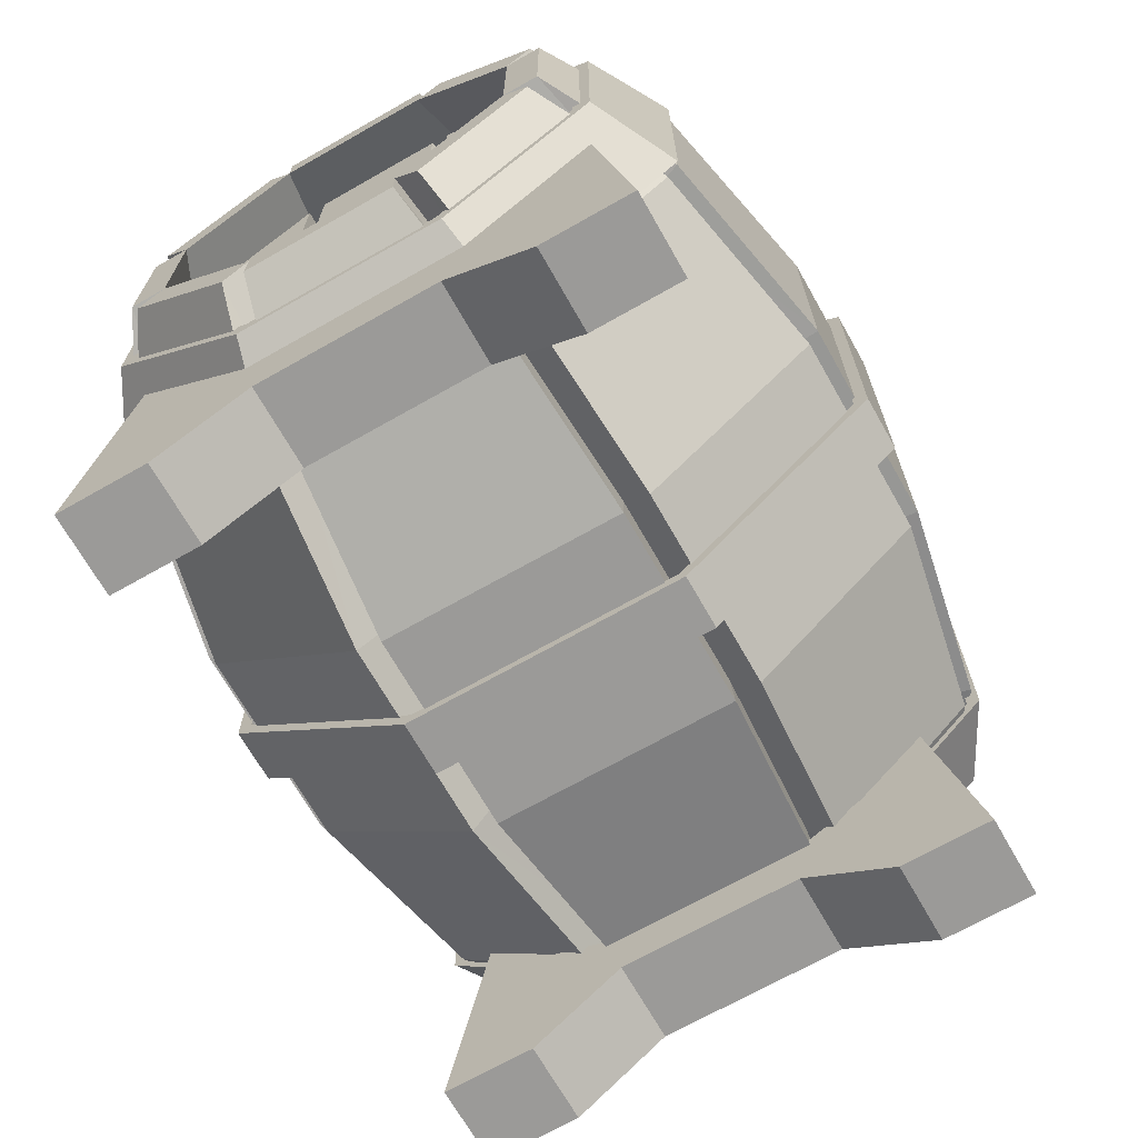
<metadata>
{"format":"obj","ext":"obj","renderer":"f3d","projection":"perspective","resolution":1024,"background":"white","views":[{"elev":-69.3,"azim":-60.4,"up":"+Y"}]}
</metadata>
<code>
o KegStand_Cube.002
v 0.65 0 0.5
v 0.65 0.5224 0.425
v 0.5 0 0.5
v 0.5 0.3972 0.425
v 0.65 0 -0.5
v 0.65 0.5224 -0.425
v 0.5 0 -0.5
v 0.5 0.3972 -0.425
v 0.5 0.1187 -0.1667
v 0.5 0.1187 0.1667
v 0.5 0.2183 0.1667
v 0.5 0.2183 -0.1667
v 0.65 0.1187 0.1667
v 0.65 0.1187 -0.1667
v 0.65 0.2902 -0.1667
v 0.65 0.2902 0.1667
v 0.5 0.278 -0.2958
v 0.65 0 -0.3333
v 0.5 0 -0.3333
v 0.65 0.372 -0.2958
v 0.5 0 0.3333
v 0.65 0.372 0.2958
v 0.5 0.278 0.2958
v 0.65 0 0.3333
v -0.65 0 0.5
v -0.65 0.5224 0.425
v -0.5 0 0.5
v -0.5 0.3972 0.425
v -0.65 0 -0.5
v -0.65 0.5224 -0.425
v -0.5 0 -0.5
v -0.5 0.3972 -0.425
v -0.5 0.1187 -0.1667
v -0.5 0.1187 0.1667
v -0.5 0.2183 0.1667
v -0.5 0.2183 -0.1667
v -0.65 0.1187 0.1667
v -0.65 0.1187 -0.1667
v -0.65 0.2902 -0.1667
v -0.65 0.2902 0.1667
v -0.5 0.278 -0.2958
v -0.65 0 -0.3333
v -0.5 0 -0.3333
v -0.65 0.372 -0.2958
v -0.5 0 0.3333
v -0.65 0.372 0.2958
v -0.5 0.278 0.2958
v -0.65 0 0.3333
f 1 4 3
f 17 7 19
f 8 5 7
f 22 1 24
f 7 18 19
f 4 22 23
f 17 15 20
f 11 15 12
f 10 24 21
f 9 13 10
f 20 14 18
f 15 13 14
f 23 10 21
f 11 9 10
f 5 20 18
f 8 20 6
f 19 14 9
f 9 17 19
f 3 23 21
f 21 1 3
f 23 16 11
f 13 22 24
f 25 28 26
f 31 41 43
f 29 32 31
f 25 46 48
f 42 31 43
f 46 28 47
f 41 39 36
f 39 35 36
f 48 34 45
f 37 33 34
f 38 44 42
f 37 39 38
f 34 47 45
f 33 35 34
f 29 44 30
f 32 44 41
f 38 43 33
f 33 41 36
f 27 47 28
f 25 45 27
f 40 47 35
f 37 46 40
f 1 2 4
f 17 8 7
f 8 6 5
f 22 2 1
f 7 5 18
f 4 2 22
f 17 12 15
f 11 16 15
f 10 13 24
f 9 14 13
f 20 15 14
f 15 16 13
f 23 11 10
f 11 12 9
f 5 6 20
f 8 17 20
f 19 18 14
f 9 12 17
f 3 4 23
f 21 24 1
f 23 22 16
f 13 16 22
f 25 27 28
f 31 32 41
f 29 30 32
f 25 26 46
f 42 29 31
f 46 26 28
f 41 44 39
f 39 40 35
f 48 37 34
f 37 38 33
f 38 39 44
f 37 40 39
f 34 35 47
f 33 36 35
f 29 42 44
f 32 30 44
f 38 42 43
f 33 43 41
f 27 45 47
f 25 48 45
f 40 46 47
f 37 48 46
o Barrel_Keg_Cylinder.011
v -0.7706 0.3547 0.1381
v 0.7706 0.3547 0.1381
v -0.7706 0.6119 0.3953
v 0.7706 0.6119 0.3953
v -0.7706 0.8881 0.3953
v 0.7706 0.9318 0.3771
v -0.7706 1.145 0.1381
v 0.7706 1.145 0.1381
v -0.7706 1.145 -0.1381
v -0.7706 0.9318 -0.3771
v -0.7706 0.6119 -0.3953
v 0.7706 0.5682 -0.3771
v -0.7706 0.3729 -0.1819
v 0.7706 0.3729 -0.1819
v -0.5391 0.2412 0.2384
v 0.5391 0.2216 0.1912
v 0.5391 0.5588 0.5284
v -0.5391 0.5116 0.5088
v 0.5391 0.9884 0.5088
v -0.5391 0.9412 0.5284
v 0.5391 1.278 0.1912
v -0.5391 1.259 0.2384
v 0.5391 1.259 -0.2384
v -0.5391 1.278 -0.1912
v 0.5391 0.9412 -0.5284
v -0.5391 0.9884 -0.5088
v 0.5391 0.5116 -0.5088
v -0.5391 0.5588 -0.5284
v 0.5391 0.2216 -0.1912
v -0.5391 0.2412 -0.2384
v -0.184 0.1506 0.2204
v 0.184 0.1703 0.268
v 0.184 0.482 0.5797
v -0.184 0.5296 0.5994
v 0.184 0.9704 0.5994
v -0.184 1.018 0.5797
v 0.184 1.33 0.268
v -0.184 1.349 0.2204
v 0.184 1.349 -0.2204
v -0.184 1.33 -0.268
v 0.184 1.018 -0.5797
v -0.184 0.9704 -0.5994
v 0.184 0.5296 -0.5994
v -0.184 0.482 -0.5797
v 0.184 0.1703 -0.268
v -0.184 0.1506 -0.2204
v -0.7706 0.9318 0.3771
v 0.7706 0.8881 0.3953
v -0.5391 0.9884 0.5088
v 0.5391 0.9412 0.5284
v -0.184 0.9704 0.5994
v 0.184 1.018 0.5797
v -0.7706 1.127 -0.1819
v 0.7706 1.145 -0.1381
v -0.5391 1.259 -0.2384
v 0.5391 1.278 -0.1912
v -0.184 1.349 -0.2204
v 0.184 1.33 -0.268
v 0.184 1.349 0.2204
v -0.184 1.33 0.268
v 0.5391 1.259 0.2384
v 0.7706 1.127 0.1819
v -0.7706 1.127 0.1819
v -0.5391 1.278 0.1912
v -0.7706 0.8881 -0.3953
v 0.7706 0.9318 -0.3771
v 0.7706 1.127 -0.1819
v -0.5391 0.9412 -0.5284
v 0.5391 0.9884 -0.5088
v -0.184 1.018 -0.5797
v 0.184 0.9704 -0.5994
v -0.7706 0.5682 -0.3771
v 0.7706 0.6119 -0.3953
v 0.7706 0.8881 -0.3953
v -0.5391 0.5116 -0.5088
v 0.5391 0.5588 -0.5284
v -0.184 0.5296 -0.5994
v 0.184 0.482 -0.5797
v -0.7706 0.3547 -0.1381
v 0.7706 0.3547 -0.1381
v -0.5391 0.2216 -0.1912
v 0.5391 0.2412 -0.2384
v -0.184 0.1703 -0.268
v 0.184 0.1506 -0.2204
v 0.5391 0.2412 0.2384
v 0.7706 0.3729 0.1819
v -0.7706 0.3729 0.1819
v -0.5391 0.2216 0.1912
v 0.184 0.1506 0.2204
v -0.184 0.1703 0.268
v -0.5391 0.5588 0.5284
v -0.7706 0.5682 0.3771
v 0.7706 0.5682 0.3771
v 0.5391 0.5116 0.5088
v -0.184 0.482 0.5797
v 0.184 0.5296 0.5994
v -0.7706 0.4193 0.137
v 0.7321 0.4193 0.137
v -0.7706 0.613 0.3307
v 0.7321 0.613 0.3307
v -0.7706 0.887 0.3307
v 0.7321 0.887 0.3307
v -0.7706 1.081 0.137
v 0.7321 1.081 0.137
v -0.7706 1.081 -0.137
v -0.7706 0.887 -0.3307
v -0.7706 0.613 -0.3307
v 0.7321 0.613 -0.3307
v -0.7706 0.4193 -0.137
v 0.7321 0.4193 -0.137
v -0.5134 0.2924 0.1895
v 0.5134 0.2924 0.1895
v 0.5134 0.5605 0.4576
v -0.5134 0.5605 0.4576
v 0.5134 0.9395 0.4576
v -0.5134 0.9395 0.4576
v 0.5134 1.208 0.1895
v -0.5134 1.208 0.1895
v 0.5134 1.208 -0.1895
v -0.5134 1.208 -0.1895
v 0.5134 0.9395 -0.4576
v -0.5134 0.9395 -0.4576
v 0.5134 0.5605 -0.4576
v -0.5134 0.5605 -0.4576
v 0.5134 0.2924 -0.1895
v -0.5134 0.2924 -0.1895
v -0.1767 0.2245 0.2177
v 0.1767 0.2245 0.2177
v 0.1767 0.5323 0.5255
v -0.1767 0.5323 0.5255
v 0.1767 0.9677 0.5255
v -0.1767 0.9677 0.5255
v 0.1767 1.276 0.2177
v -0.1767 1.276 0.2177
v 0.1767 1.276 -0.2177
v -0.1767 1.276 -0.2177
v 0.1767 0.9677 -0.5255
v -0.1767 0.9677 -0.5255
v 0.1767 0.5323 -0.5255
v -0.1767 0.5323 -0.5255
v 0.1767 0.2245 -0.2177
v -0.1767 0.2245 -0.2177
v 0.7321 1.081 -0.137
v 0.7321 0.887 -0.3307
v 0.8194 0.9172 -0.3451
v 0.8194 1.095 -0.1672
v 0.7844 1.053 -0.1263
v 0.7844 0.8763 -0.3028
v 0.7991 0.3941 -0.1746
v 0.7991 0.5754 -0.3559
v 0.7633 0.4372 -0.1329
v 0.7633 0.6171 -0.3128
v 0.8332 0.5845 0.3313
v 0.8332 0.4187 0.1656
v 0.8005 0.4581 0.1275
v 0.8005 0.6225 0.2919
v 0.7992 1.106 0.1743
v 0.7992 0.9243 0.3564
v 0.7633 1.063 0.1324
v 0.7633 0.8824 0.3131
v 0.6228 0.5867 0.3941
v 0.55 0.2388 -0.2117
v 0.7 0.3288 -0.1744
v 0.55 0.2388 0.2117
v 0.7 0.3288 0.1744
v 0.55 0.5383 0.5112
v 0.7 0.5756 0.4212
v 0.55 0.9617 0.5112
v 0.7 0.9244 0.4212
v 0.55 1.261 0.2117
v 0.7 1.171 0.1744
v 0.55 1.261 -0.2117
v 0.7 1.171 -0.1744
v 0.55 0.9617 -0.5112
v 0.7 0.9244 -0.4212
v 0.55 0.5383 -0.5112
v 0.7 0.5756 -0.4212
v 0.7 0.2958 0.1881
v 0.7 0.2958 -0.1881
v 0.7 0.5619 0.4542
v 0.7 0.9381 0.4542
v 0.7 1.204 0.1881
v 0.7 1.204 -0.1881
v 0.7 0.9381 -0.4542
v 0.7 0.5619 -0.4542
v 0.55 0.2157 -0.2213
v 0.55 0.2157 0.2213
v 0.55 0.5287 0.5343
v 0.55 0.9713 0.5343
v 0.55 1.284 0.2213
v 0.55 1.284 -0.2213
v 0.55 0.9713 -0.5343
v 0.55 0.5287 -0.5343
v -0.05 0.156 -0.246
v 0.05 0.1804 -0.2359
v -0.05 0.156 0.246
v 0.05 0.1804 0.2359
v -0.05 0.504 0.594
v 0.05 0.5141 0.5696
v -0.05 0.996 0.594
v 0.05 0.9859 0.5696
v -0.05 1.344 0.246
v 0.05 1.32 0.2359
v -0.05 1.344 -0.246
v 0.05 1.32 -0.2359
v -0.05 0.996 -0.594
v 0.05 0.9859 -0.5696
v -0.05 0.504 -0.594
v 0.05 0.5141 -0.5696
v 0.05 0.1303 0.2567
v 0.05 0.1303 -0.2567
v 0.05 0.4933 0.6197
v 0.05 1.007 0.6197
v 0.05 1.37 0.2567
v 0.05 1.37 -0.2567
v 0.05 1.007 -0.6197
v 0.05 0.4933 -0.6197
v -0.05 0.1303 -0.2567
v -0.05 0.1303 0.2567
v -0.05 0.4933 0.6197
v -0.05 1.007 0.6197
v -0.05 1.37 0.2567
v -0.05 1.37 -0.2567
v -0.05 1.007 -0.6197
v -0.05 0.4933 -0.6197
v -0.55 0.2388 -0.2117
v -0.7 0.3288 -0.1744
v -0.55 0.2388 0.2117
v -0.7 0.3288 0.1744
v -0.55 0.5383 0.5112
v -0.7 0.5756 0.4212
v -0.55 0.9617 0.5112
v -0.7 0.9244 0.4212
v -0.55 1.261 0.2117
v -0.7 1.171 0.1744
v -0.55 1.261 -0.2117
v -0.7 1.171 -0.1744
v -0.55 0.9617 -0.5112
v -0.7 0.9244 -0.4212
v -0.55 0.5383 -0.5112
v -0.7 0.5756 -0.4212
v -0.7 0.2958 0.1881
v -0.7 0.2958 -0.1881
v -0.7 0.5619 0.4542
v -0.7 0.9381 0.4542
v -0.7 1.204 0.1881
v -0.7 1.204 -0.1881
v -0.7 0.9381 -0.4542
v -0.7 0.5619 -0.4542
v -0.55 0.2157 -0.2213
v -0.55 0.2157 0.2213
v -0.55 0.5287 0.5343
v -0.55 0.9713 0.5343
v -0.55 1.284 0.2213
v -0.55 1.284 -0.2213
v -0.55 0.9713 -0.5343
v -0.55 0.5287 -0.5343
v -0.6 0.3904 -0.1489
v -0.6 0.6011 -0.3596
v -0.6 0.8989 -0.3596
v -0.6 1.11 -0.1489
v -0.6 1.11 0.1489
v -0.6 0.8989 0.3596
v -0.6 0.6011 0.3596
v -0.6 0.3904 0.1489
v -0.6844 0.3904 -0.1489
v -0.6844 0.6011 -0.3596
v -0.6844 0.8989 -0.3596
v -0.6844 1.11 -0.1489
v -0.6844 1.11 0.1489
v -0.6844 0.8989 0.3596
v -0.6844 0.6011 0.3596
v -0.6844 0.3904 0.1489
v -0.6844 1.11 0.1168
v -0.6844 1.11 -0.1168
v -0.6844 0.3904 -0.1168
v -0.6844 0.3904 0.1168
v 0.6 0.3904 -0.1489
v 0.6 0.6011 -0.3596
v 0.6 0.8989 -0.3596
v 0.6 1.11 -0.1489
v 0.6 1.11 0.1489
v 0.6 0.8989 0.3596
v 0.6 0.6011 0.3596
v 0.6 0.3904 0.1489
v 0.6844 0.3904 -0.1489
v 0.6844 0.6011 -0.3596
v 0.6844 0.8989 -0.3596
v 0.6844 1.11 -0.1489
v 0.6844 1.11 0.1489
v 0.6844 0.8989 0.3596
v 0.6844 0.6011 0.3596
v 0.6844 0.3904 0.1489
v 0.6844 1.11 0.1168
v 0.6844 1.11 -0.1168
v 0.6844 0.3904 -0.1168
v 0.6844 0.3904 0.1168
v 0.6844 0.4906 -0
v 0.6844 0.5222 0.07629
v 0.6844 0.5985 0.1079
v 0.6844 0.6748 0.07629
v 0.6844 0.7064 -0
v 0.6844 0.6748 -0.07629
v 0.6844 0.5985 -0.1079
v 0.6844 0.5222 -0.07629
v 0.6 0.4906 -0
v 0.6 0.5222 0.07629
v 0.6 0.5985 0.1079
v 0.6 0.6748 0.07629
v 0.6 0.7064 -0
v 0.6 0.6748 -0.07629
v 0.6 0.5985 -0.1079
v 0.6 0.5222 -0.07629
f 134 142 133
f 52 98 65
f 54 109 67
f 56 104 69
f 115 117 71
f 73 121 124
f 60 130 75
f 128 64 77
f 129 49 127
f 77 137 132
f 120 78 61
f 126 130 93
f 116 59 113
f 73 91 119
f 101 74 58
f 106 117 89
f 112 57 55
f 107 104 87
f 95 70 111
f 100 109 85
f 139 53 51
f 65 83 144
f 135 66 140
f 80 142 81
f 138 66 63
f 80 143 138
f 139 99 68
f 144 99 82
f 84 70 97
f 100 108 84
f 86 72 112
f 107 105 86
f 88 74 103
f 106 118 88
f 116 125 76
f 119 125 90
f 92 78 123
f 126 131 92
f 129 79 136
f 132 79 94
f 209 148 146
f 150 148 209
f 163 152 150
f 165 191 152
f 167 192 191
f 171 192 169
f 173 156 171
f 160 158 173
f 157 159 174
f 176 173 189
f 157 172 155
f 189 171 187
f 154 172 170
f 187 169 185
f 154 168 153
f 185 167 183
f 151 168 166
f 183 165 181
f 151 164 149
f 181 163 179
f 147 164 162
f 177 163 161
f 147 159 145
f 177 160 176
f 159 178 175
f 178 176 175
f 162 180 178
f 180 177 178
f 166 180 164
f 182 179 180
f 166 184 182
f 184 181 182
f 170 184 168
f 186 183 184
f 172 186 170
f 188 185 186
f 172 190 188
f 190 187 188
f 159 190 174
f 175 189 190
f 140 145 135
f 134 201 141
f 134 160 146
f 51 162 139
f 52 150 96
f 95 164 97
f 111 149 95
f 152 205 207
f 55 166 112
f 56 191 102
f 101 168 103
f 192 193 196
f 113 170 116
f 122 156 121
f 120 172 123
f 127 174 129
f 49 159 145
f 137 160 176
f 141 148 209
f 143 162 66
f 96 163 98
f 99 164 68
f 110 165 109
f 108 166 70
f 102 167 104
f 105 168 72
f 114 169 117
f 118 170 74
f 121 171 124
f 125 172 76
f 62 173 130
f 131 174 78
f 138 159 175
f 138 176 80
f 144 161 65
f 81 178 143
f 100 163 67
f 83 180 99
f 107 165 69
f 85 182 108
f 106 167 71
f 87 184 105
f 119 169 73
f 89 186 118
f 126 171 75
f 91 188 125
f 132 173 77
f 93 190 131
f 51 149 147
f 53 164 149
f 54 163 150
f 84 164 180
f 83 163 179
f 84 179 100
f 55 153 151
f 57 168 153
f 115 167 191
f 88 168 184
f 87 167 183
f 88 183 106
f 86 181 107
f 85 165 181
f 86 166 182
f 56 165 152
f 111 166 151
f 58 153 101
f 58 170 154
f 122 169 192
f 90 170 186
f 89 169 185
f 90 185 119
f 113 155 154
f 59 172 155
f 60 171 156
f 92 172 188
f 91 171 187
f 92 187 126
f 61 155 120
f 61 174 157
f 60 197 62
f 128 173 158
f 94 174 190
f 93 173 189
f 94 189 132
f 50 160 64
f 80 160 133
f 128 146 50
f 127 145 157
f 135 159 63
f 79 159 136
f 137 175 79
f 140 162 147
f 82 162 178
f 65 161 209
f 81 161 177
f 82 177 144
f 193 195 196
f 191 194 115
f 115 193 114
f 192 195 191
f 197 200 199
f 158 197 199
f 156 198 60
f 156 199 200
f 201 203 204
f 148 201 204
f 146 202 134
f 148 203 146
f 205 208 207
f 150 206 54
f 54 205 110
f 152 208 150
f 234 226 235
f 226 236 235
f 228 237 236
f 229 238 237
f 238 231 239
f 231 240 239
f 240 233 241
f 233 234 241
f 213 227 211
f 215 226 213
f 217 228 215
f 219 229 217
f 219 231 230
f 223 231 221
f 225 232 223
f 225 227 233
f 210 235 212
f 212 236 214
f 214 237 216
f 216 238 218
f 218 239 220
f 220 240 222
f 222 241 224
f 224 234 210
f 259 267 266
f 258 268 267
f 260 269 268
f 261 270 269
f 262 271 270
f 263 272 271
f 264 273 272
f 265 266 273
f 245 259 243
f 245 260 258
f 249 260 247
f 249 262 261
f 253 262 251
f 255 263 253
f 257 264 255
f 257 259 265
f 244 266 267
f 244 268 246
f 246 269 248
f 250 269 270
f 252 270 271
f 254 271 272
f 254 273 256
f 256 266 242
f 298 290 291
f 300 290 299
f 300 293 292
f 302 293 301
f 302 295 294
f 304 295 303
f 304 297 296
f 298 297 305
f 275 290 277
f 290 279 277
f 292 281 279
f 293 283 281
f 283 295 285
f 295 287 285
f 296 289 287
f 297 275 289
f 299 274 276
f 300 276 278
f 301 278 280
f 302 280 282
f 303 282 284
f 304 284 286
f 305 286 288
f 298 288 274
f 310 319 311
f 308 317 309
f 306 315 307
f 311 320 312
f 309 322 310
f 307 316 308
f 312 321 313
f 315 317 316
f 313 318 310
f 321 319 318
f 306 323 309
f 323 325 322
f 314 309 317
f 325 310 322
f 306 325 324
f 312 310 311
f 308 306 307
f 306 310 313
f 134 141 142
f 52 96 98
f 54 110 109
f 56 102 104
f 115 114 117
f 73 122 121
f 60 62 130
f 128 50 64
f 129 136 49
f 77 64 137
f 120 123 78
f 126 75 130
f 116 76 59
f 73 124 91
f 101 103 74
f 106 71 117
f 112 72 57
f 107 69 104
f 95 97 70
f 100 67 109
f 139 68 53
f 65 98 83
f 135 63 66
f 80 133 142
f 138 143 66
f 80 81 143
f 139 82 99
f 144 83 99
f 84 108 70
f 100 85 108
f 86 105 72
f 107 87 105
f 88 118 74
f 106 89 118
f 116 90 125
f 119 91 125
f 92 131 78
f 126 93 131
f 129 94 79
f 132 137 79
f 146 160 209
f 160 161 209
f 209 161 163
f 163 150 209
f 163 165 152
f 165 167 191
f 167 169 192
f 171 156 192
f 173 158 156
f 160 146 158
f 157 145 159
f 176 160 173
f 157 174 172
f 189 173 171
f 154 155 172
f 187 171 169
f 154 170 168
f 185 169 167
f 151 153 168
f 183 167 165
f 151 166 164
f 181 165 163
f 147 149 164
f 177 179 163
f 147 162 159
f 177 161 160
f 159 162 178
f 178 177 176
f 162 164 180
f 180 179 177
f 166 182 180
f 182 181 179
f 166 168 184
f 184 183 181
f 170 186 184
f 186 185 183
f 172 188 186
f 188 187 185
f 172 174 190
f 190 189 187
f 159 175 190
f 175 176 189
f 140 147 145
f 134 202 201
f 134 133 160
f 51 147 162
f 52 148 150
f 95 149 164
f 111 151 149
f 152 110 205
f 55 151 166
f 56 152 191
f 101 153 168
f 192 114 193
f 113 154 170
f 122 192 156
f 120 155 172
f 127 157 174
f 49 136 159
f 137 64 160
f 161 142 209
f 142 141 209
f 143 178 162
f 96 150 163
f 99 180 164
f 110 152 165
f 108 182 166
f 102 191 167
f 105 184 168
f 114 192 169
f 118 186 170
f 121 156 171
f 125 188 172
f 62 158 173
f 131 190 174
f 138 63 159
f 138 175 176
f 144 177 161
f 81 177 178
f 100 179 163
f 83 179 180
f 107 181 165
f 85 181 182
f 106 183 167
f 87 183 184
f 119 185 169
f 89 185 186
f 126 187 171
f 91 187 188
f 132 189 173
f 93 189 190
f 51 53 149
f 53 68 164
f 54 67 163
f 84 97 164
f 83 98 163
f 84 180 179
f 55 57 153
f 57 72 168
f 115 71 167
f 88 103 168
f 87 104 167
f 88 184 183
f 86 182 181
f 85 109 165
f 86 112 166
f 56 69 165
f 111 70 166
f 58 154 153
f 58 74 170
f 122 73 169
f 90 116 170
f 89 117 169
f 90 186 185
f 113 59 155
f 59 76 172
f 60 75 171
f 92 123 172
f 91 124 171
f 92 188 187
f 61 157 155
f 61 78 174
f 60 198 197
f 128 77 173
f 94 129 174
f 93 130 173
f 94 190 189
f 50 146 160
f 80 176 160
f 128 158 146
f 127 49 145
f 135 145 159
f 79 175 159
f 137 176 175
f 140 66 162
f 82 139 162
f 148 52 209
f 52 65 209
f 81 142 161
f 82 178 177
f 193 194 195
f 191 195 194
f 115 194 193
f 192 196 195
f 197 198 200
f 158 62 197
f 156 200 198
f 156 158 199
f 201 202 203
f 148 141 201
f 146 203 202
f 148 204 203
f 205 206 208
f 150 208 206
f 54 206 205
f 152 207 208
f 234 227 226
f 226 228 236
f 228 229 237
f 229 230 238
f 238 230 231
f 231 232 240
f 240 232 233
f 233 227 234
f 213 226 227
f 215 228 226
f 217 229 228
f 219 230 229
f 219 221 231
f 223 232 231
f 225 233 232
f 225 211 227
f 210 234 235
f 212 235 236
f 214 236 237
f 216 237 238
f 218 238 239
f 220 239 240
f 222 240 241
f 224 241 234
f 259 258 267
f 258 260 268
f 260 261 269
f 261 262 270
f 262 263 271
f 263 264 272
f 264 265 273
f 265 259 266
f 245 258 259
f 245 247 260
f 249 261 260
f 249 251 262
f 253 263 262
f 255 264 263
f 257 265 264
f 257 243 259
f 244 242 266
f 244 267 268
f 246 268 269
f 250 248 269
f 252 250 270
f 254 252 271
f 254 272 273
f 256 273 266
f 298 299 290
f 300 292 290
f 300 301 293
f 302 294 293
f 302 303 295
f 304 296 295
f 304 305 297
f 298 291 297
f 275 291 290
f 290 292 279
f 292 293 281
f 293 294 283
f 283 294 295
f 295 296 287
f 296 297 289
f 297 291 275
f 299 298 274
f 300 299 276
f 301 300 278
f 302 301 280
f 303 302 282
f 304 303 284
f 305 304 286
f 298 305 288
f 310 318 319
f 308 316 317
f 306 314 315
f 311 319 320
f 309 323 322
f 307 315 316
f 312 320 321
f 315 314 317
f 313 321 318
f 321 320 319
f 306 324 323
f 323 324 325
f 314 306 309
f 325 313 310
f 306 313 325
f 312 313 310
f 308 309 306
f 306 309 310
f 339 330 331
f 337 328 329
f 335 326 327
f 327 329 328
f 340 331 332
f 342 329 330
f 336 327 328
f 341 332 333
f 336 334 335
f 338 333 330
f 339 341 338
f 343 326 329
f 350 342 349
f 329 334 337
f 330 345 342
f 355 348 347
f 344 333 326
f 330 332 331
f 353 344 352
f 346 344 353
f 344 346 345
f 346 347 345
f 348 345 347
f 343 352 344
f 343 351 352
f 348 342 345
f 349 342 348
f 342 350 343
f 343 350 351
f 360 353 352
f 358 351 350
f 356 349 348
f 354 347 346
f 361 346 353
f 359 352 351
f 357 350 349
f 326 333 354
f 358 330 329
f 358 329 359
f 358 357 330
f 354 361 326
f 354 333 355
f 356 355 333
f 361 360 326
f 360 329 326
f 356 333 330
f 356 330 357
f 360 359 329
f 339 338 330
f 337 336 328
f 335 334 326
f 327 326 329
f 340 339 331
f 342 343 329
f 336 335 327
f 341 340 332
f 336 337 334
f 338 341 333
f 339 340 341
f 343 344 326
f 329 326 334
f 330 333 345
f 355 356 348
f 344 345 333
f 330 333 332
f 360 361 353
f 358 359 351
f 356 357 349
f 354 355 347
f 361 354 346
f 359 360 352
f 357 358 350
o Cork_Circle
v 0.6221 0.4874 -0
v 0.6221 0.519 -0.07629
v 0.6221 0.5953 -0.1079
v 0.6221 0.6716 -0.07629
v 0.6221 0.7032 -0
v 0.6221 0.6716 0.07629
v 0.6221 0.5953 0.1079
v 0.6221 0.519 0.07629
v 0.7701 0.4551 -0
v 0.7701 0.4962 -0.09913
v 0.7701 0.5953 -0.1402
v 0.7701 0.6944 -0.09913
v 0.7701 0.7355 -0
v 0.7701 0.6944 0.09913
v 0.7701 0.5953 0.1402
v 0.7701 0.4962 0.09913
f 372 363 364
f 377 368 369
f 375 366 367
f 373 364 365
f 363 370 362
f 362 377 369
f 368 375 367
f 366 373 365
f 374 376 370
f 364 362 368
f 372 371 363
f 377 376 368
f 375 374 366
f 373 372 364
f 363 371 370
f 362 370 377
f 368 376 375
f 366 374 373
f 370 371 374
f 371 372 374
f 372 373 374
f 374 375 376
f 376 377 370
f 364 363 362
f 362 369 368
f 368 367 366
f 366 365 368
f 365 364 368

</code>
